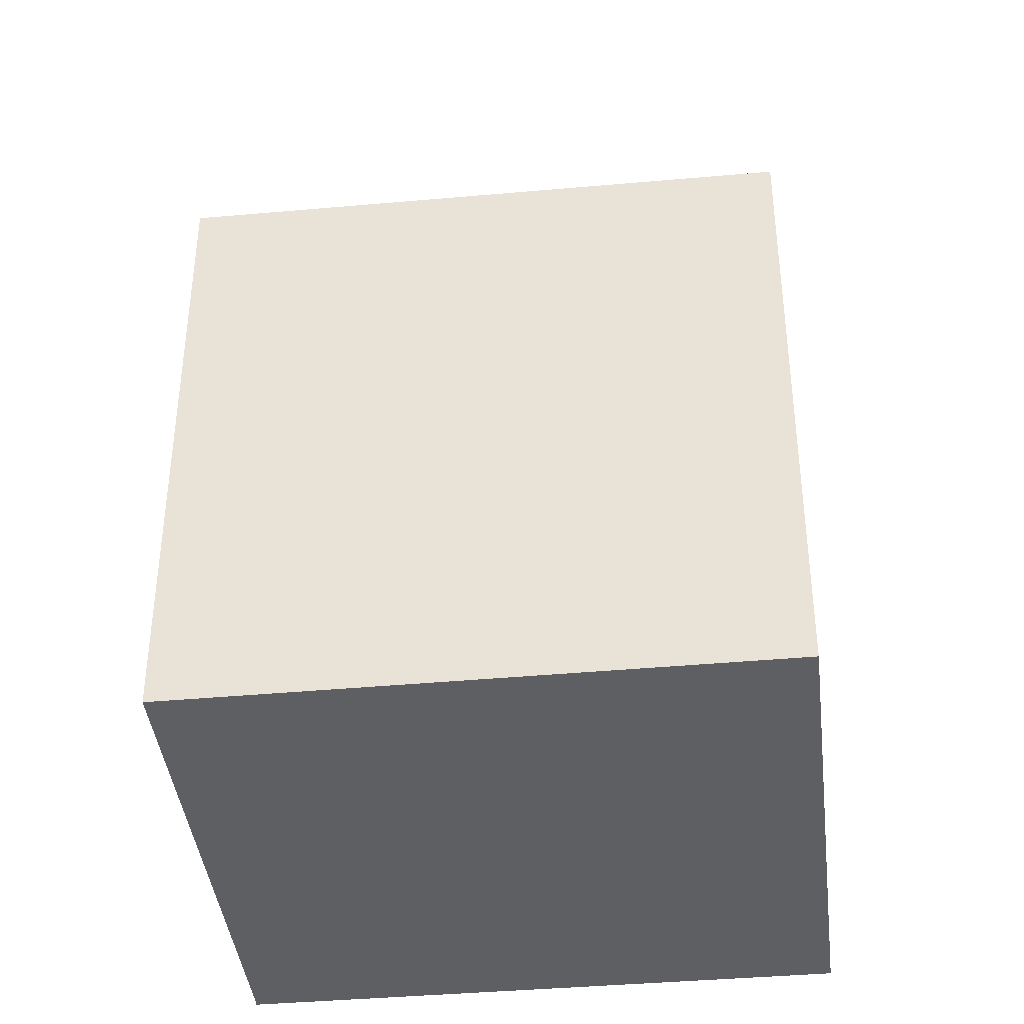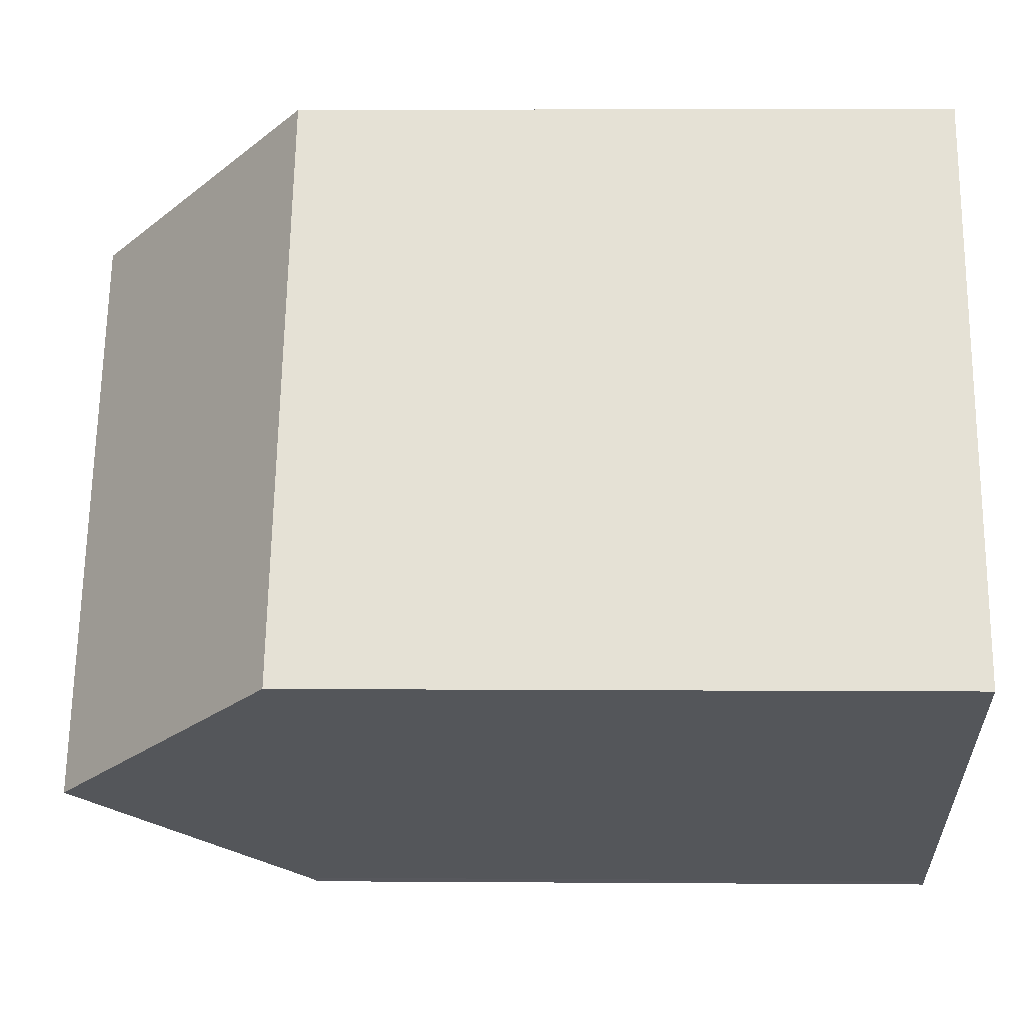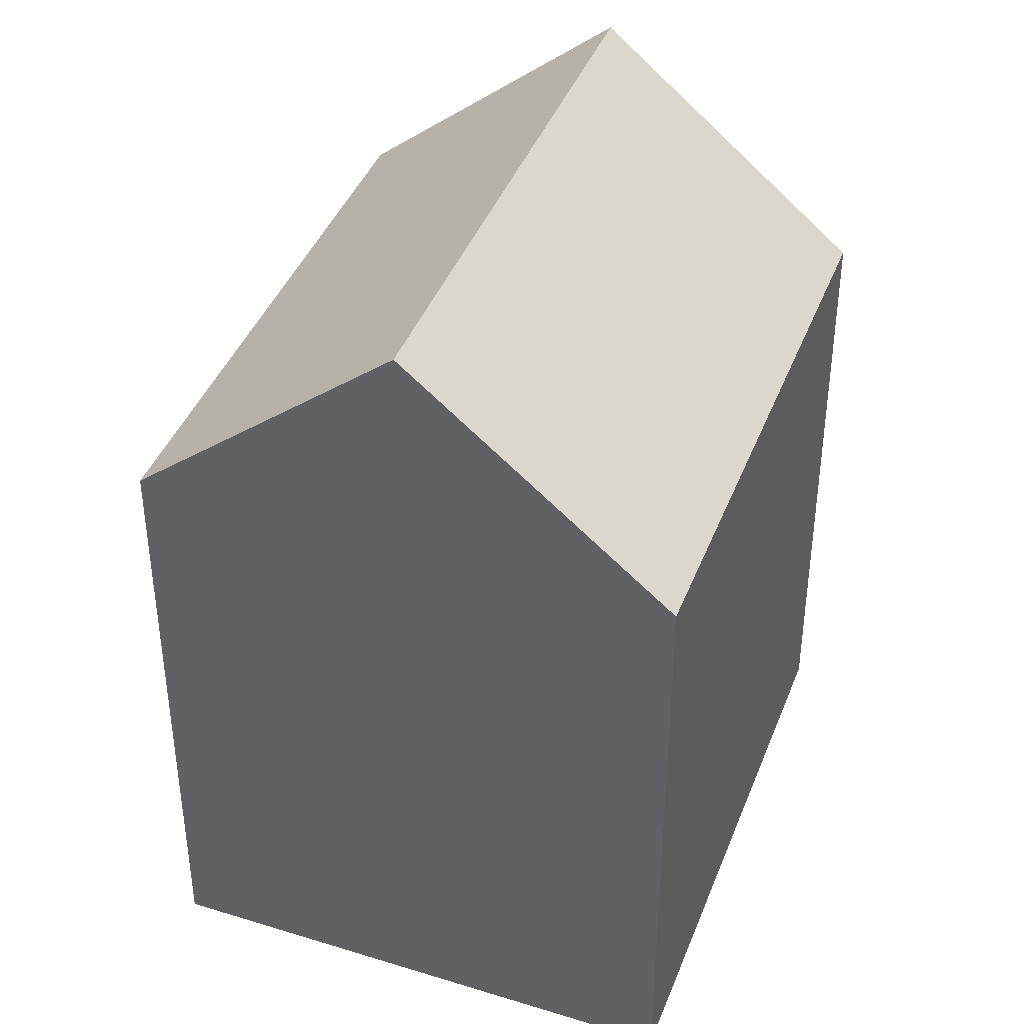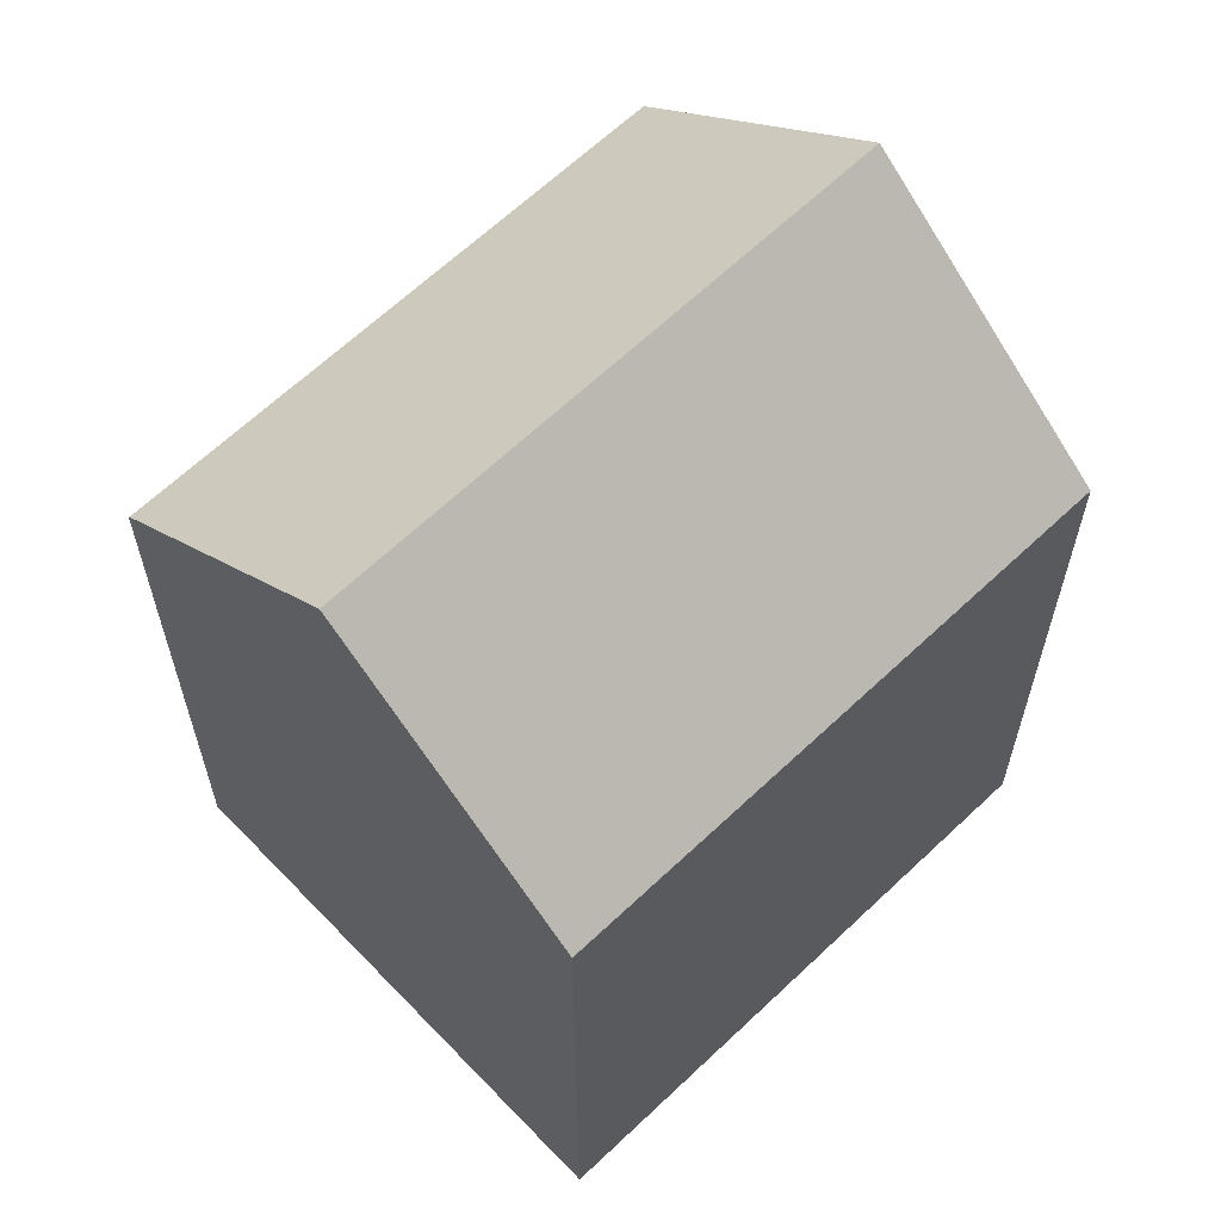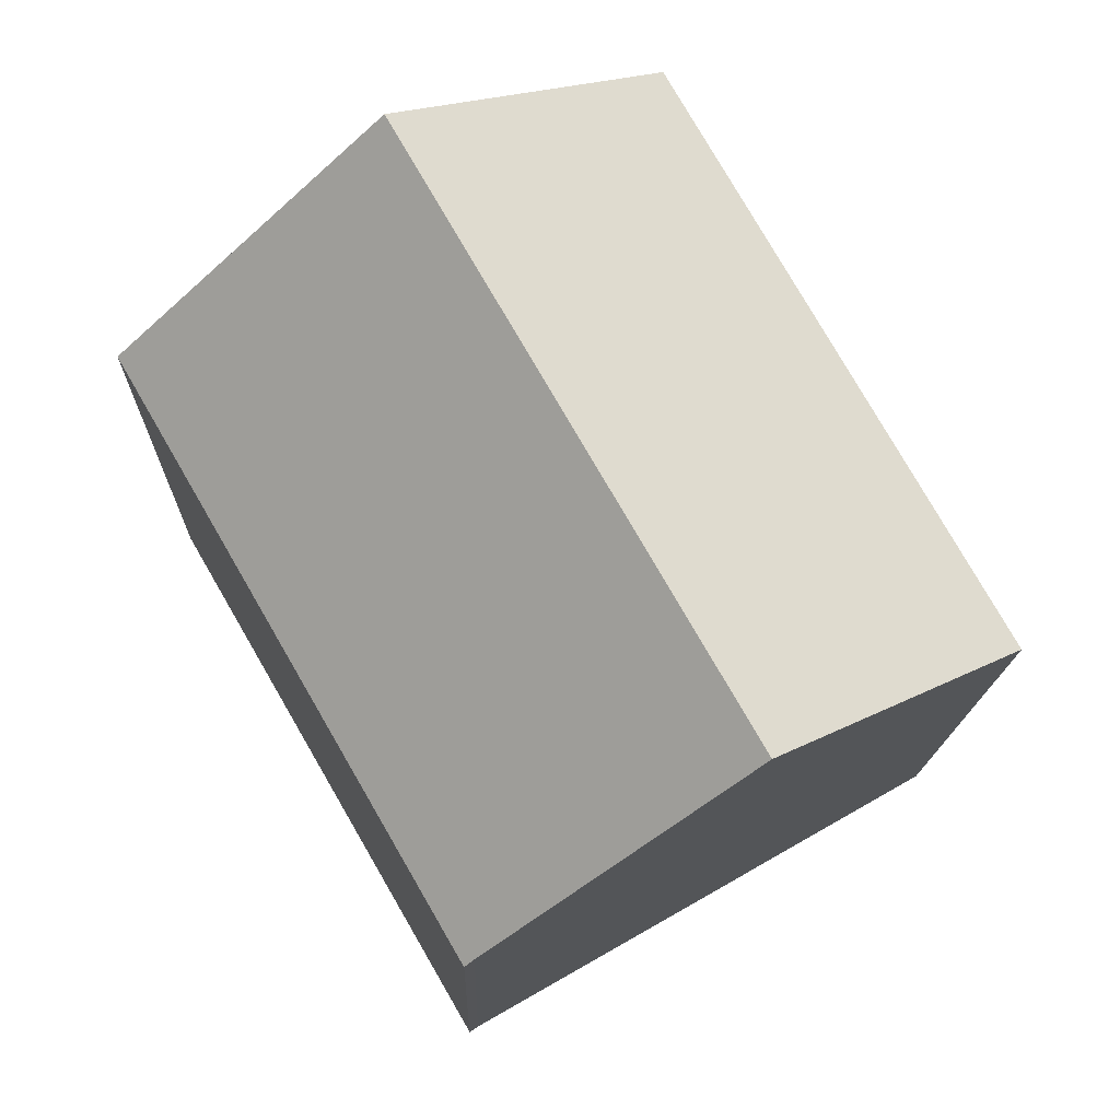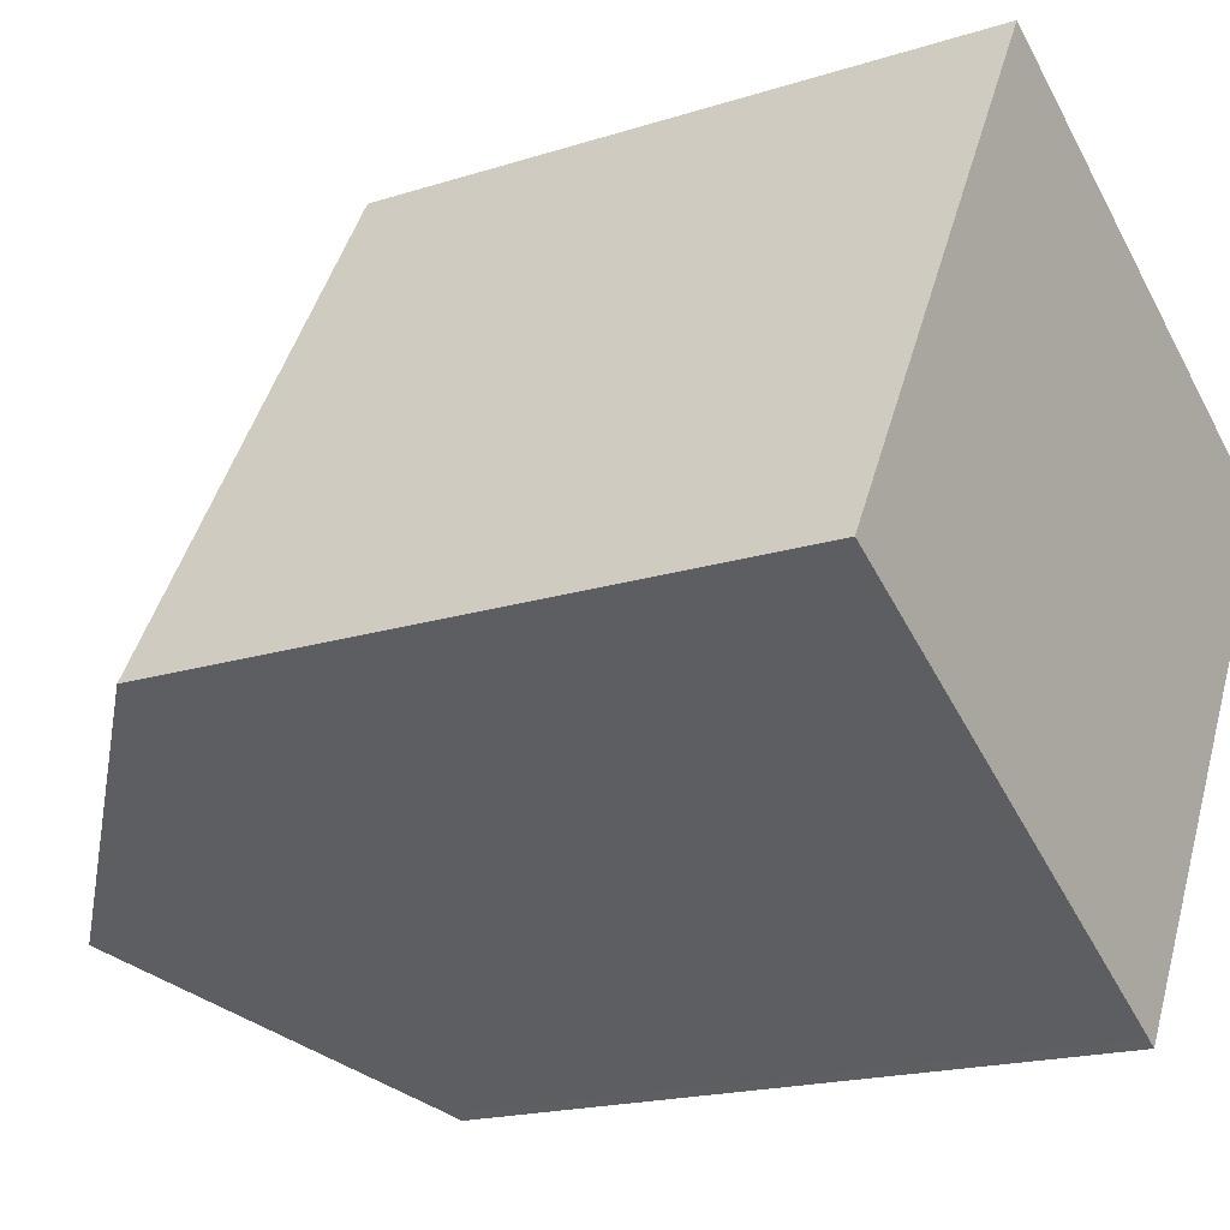
<metadata>
{"format":"obj","ext":"obj","renderer":"f3d","projection":"perspective","resolution":1024,"background":"white","views":[{"elev":-40.7,"azim":-53.8,"up":"+Y"},{"elev":4.1,"azim":-88.5,"up":"+Z"},{"elev":41.4,"azim":50.2,"up":"+Y"},{"elev":63.7,"azim":-104.0,"up":"+Y"},{"elev":-13.9,"azim":178.7,"up":"+Z"},{"elev":-18.2,"azim":-58.1,"up":"+Z"}]}
</metadata>
<code>
v  12.48 19.91 9.029
v  10.4 15.25 -5.941
v  5.452 19.91 -3.114
v  10.72 14.95 -6.123
v  10.92 14.75 -6.252
v  17.96 14.75 5.915
v  17.46 15.22 6.197
v  0 14.77 9.046e-16
v  6.957 14.72 12.16
v  10.72 3.749e-16 -6.123
v  10.92 3.828e-16 -6.252
v  0 0 0
v  10.4 3.638e-16 -5.941
v  5.452 1.907e-16 -3.114
v  6.957 -7.449e-16 12.16
v  12.48 -5.529e-16 9.029
v  17.96 -3.622e-16 5.915
v  17.46 -3.795e-16 6.197
g defaultobject
f 1 2 3
f 2 1 4
f 4 1 5
f 5 1 6
f 6 1 7
f 8 1 3
f 1 8 9
f 5 10 4
f 10 5 11
f 2 8 3
f 8 2 4
f 8 4 10
f 8 10 12
f 12 10 13
f 12 13 14
f 12 9 8
f 9 12 15
f 15 1 9
f 1 15 7
f 7 15 6
f 6 15 16
f 6 16 17
f 17 16 18
f 17 5 6
f 5 17 11
f 12 16 15
f 16 12 14
f 16 14 13
f 16 13 18
f 18 13 10
f 18 10 17
f 17 10 11

</code>
